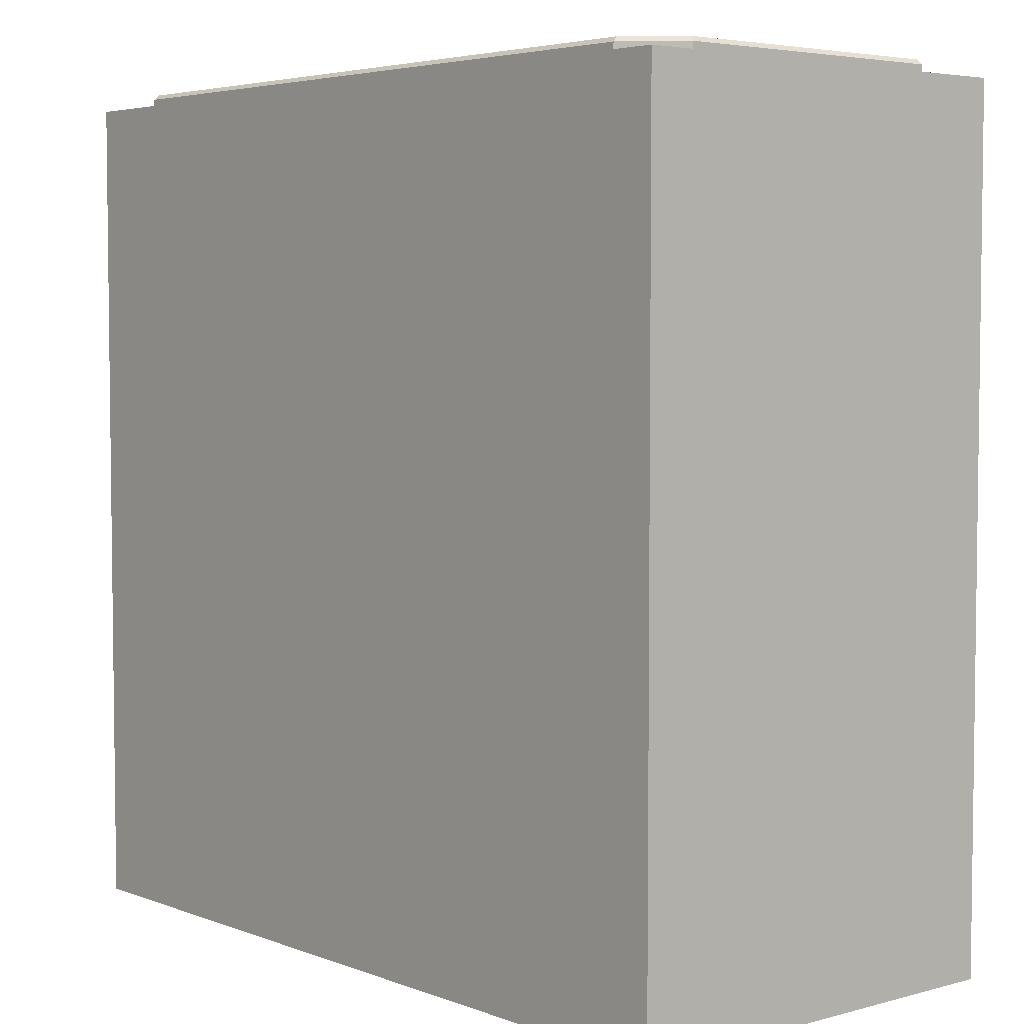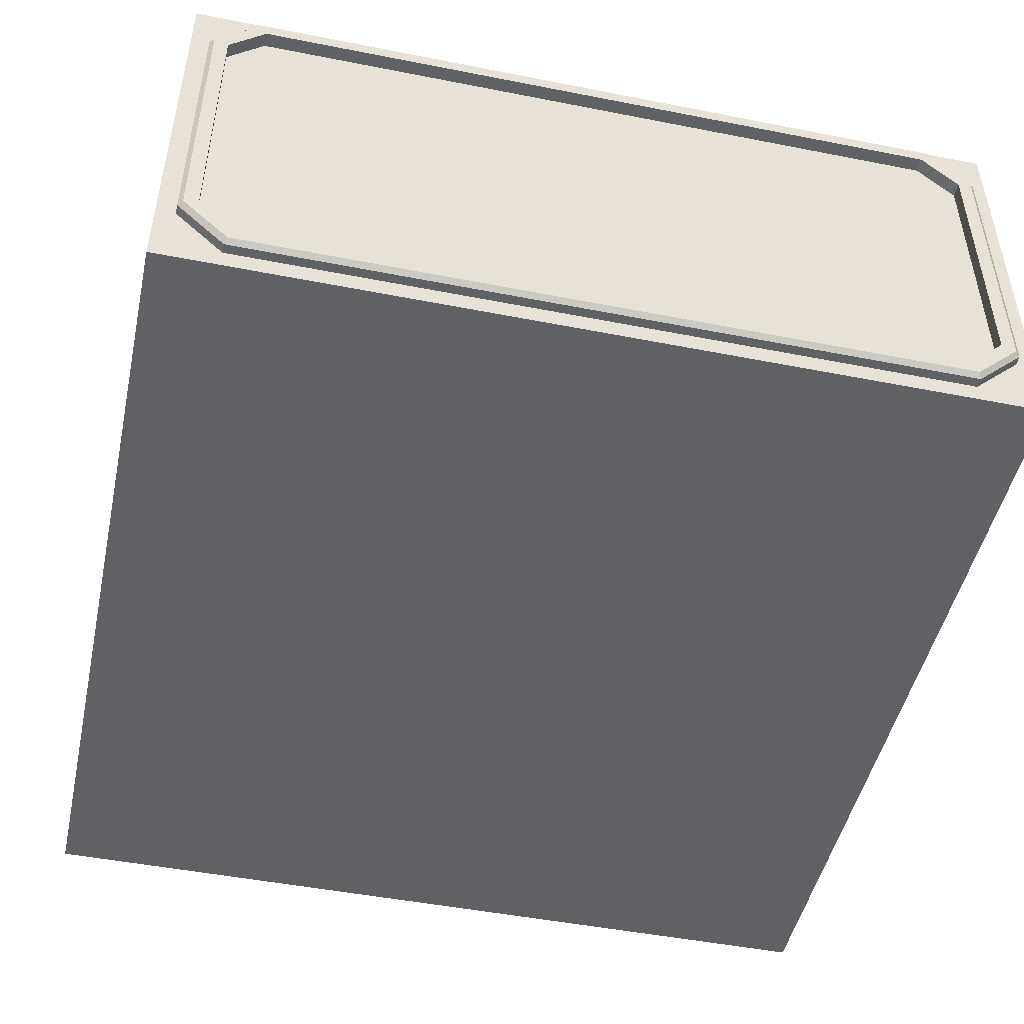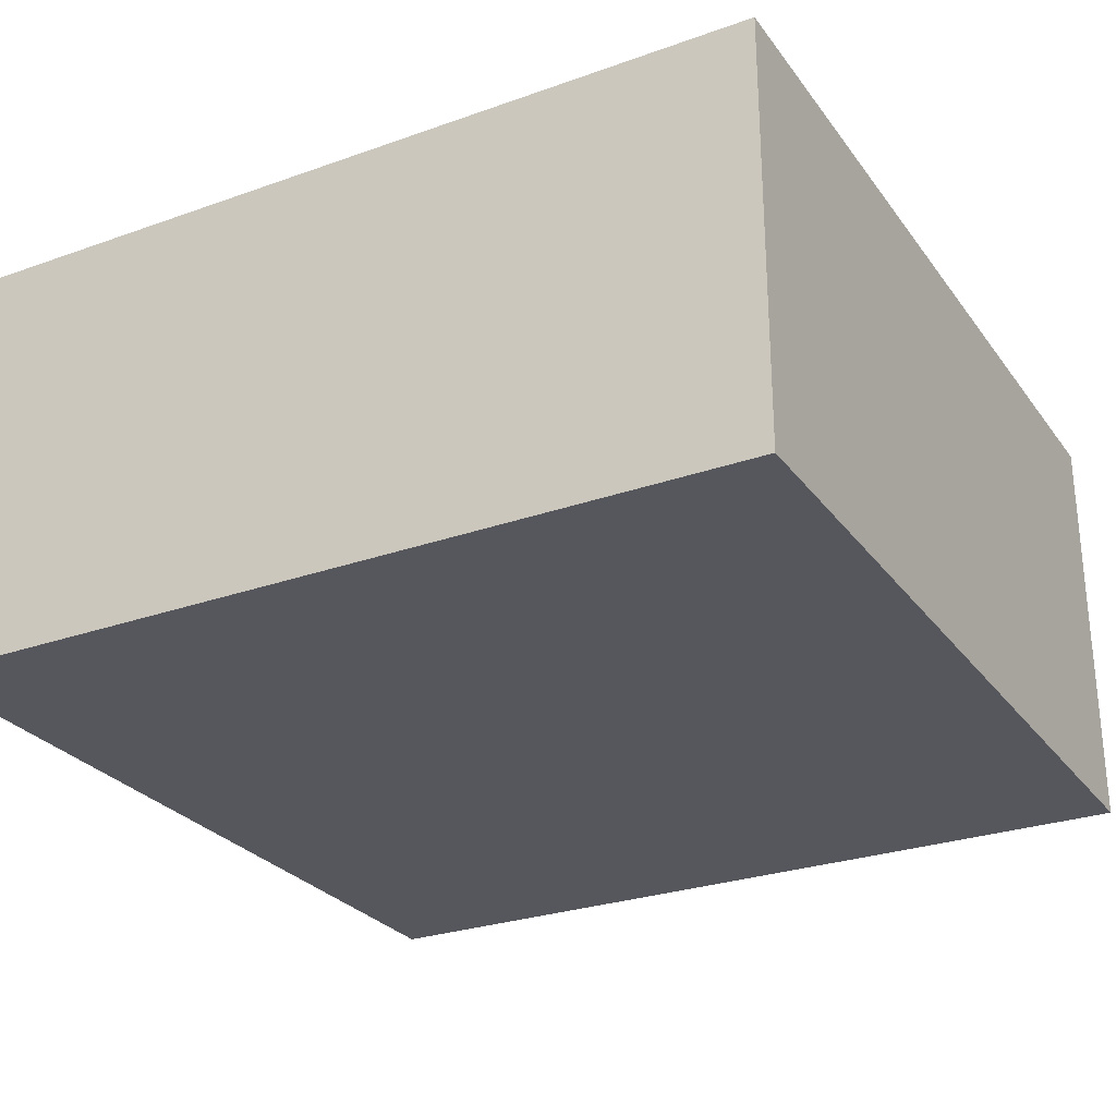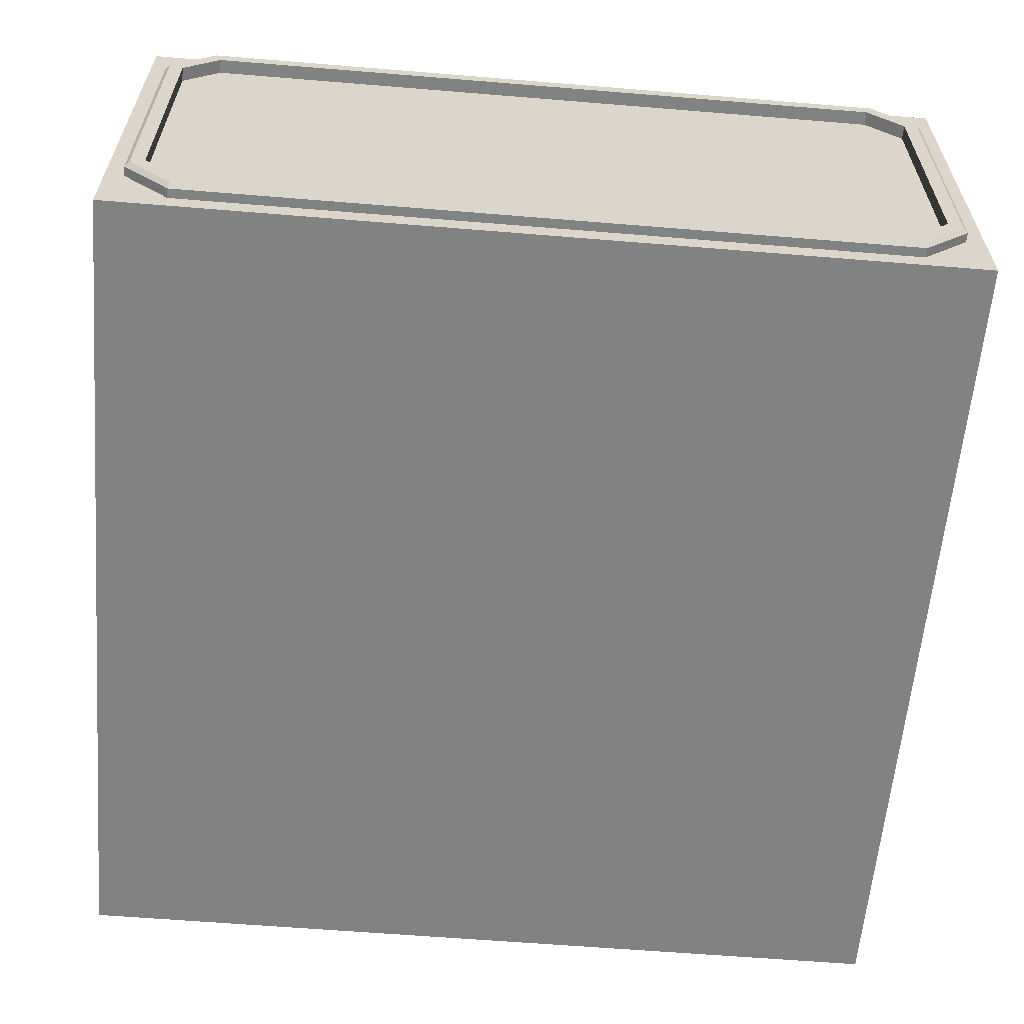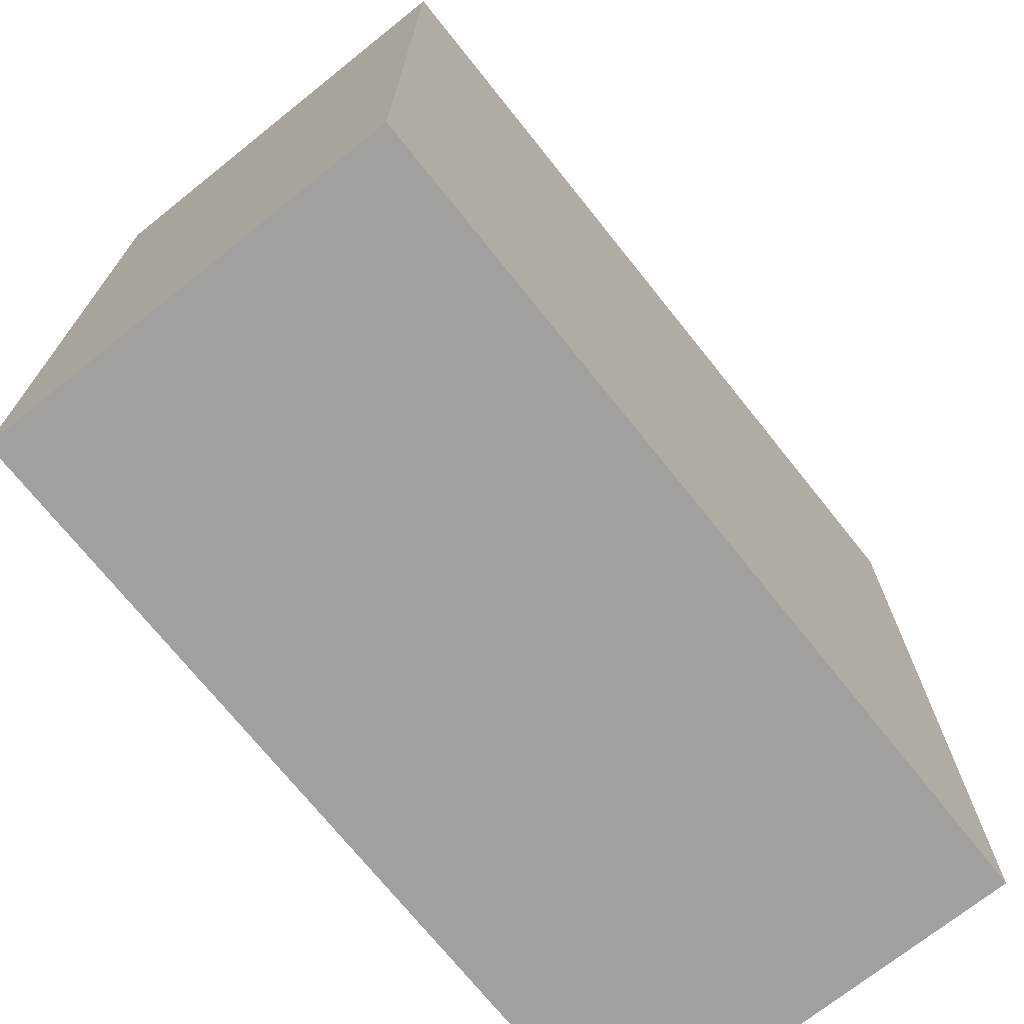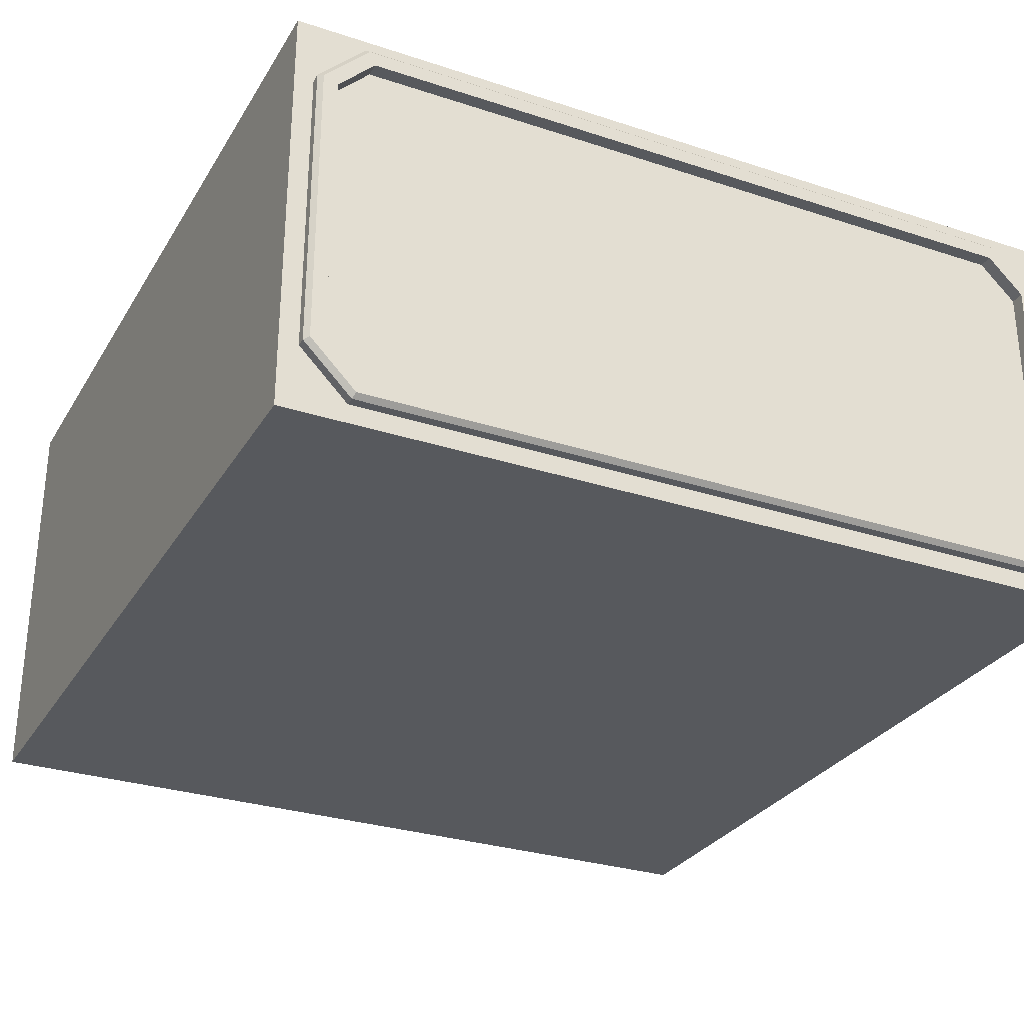
<metadata>
{"format":"obj","ext":"obj","renderer":"f3d","projection":"perspective","resolution":1024,"background":"white","views":[{"elev":4.5,"azim":-130.4,"up":"+Z"},{"elev":-48.3,"azim":-12.4,"up":"+Y"},{"elev":-27.5,"azim":-151.4,"up":"+Y"},{"elev":-60.6,"azim":-4.8,"up":"+Y"},{"elev":-71.9,"azim":128.6,"up":"+Z"},{"elev":-29.4,"azim":-25.8,"up":"+Y"}]}
</metadata>
<code>
o outside_small_hanger_editor_Cube.003
v -9 -1.5 9
v -7.434 -0.7 9
v -8.2 0.06568 9
v -8.2 5.934 9
v -7.434 6.7 9
v -9 7.5 9
v -7.6 -1.1 9
v -8.6 -0.1 9
v -8.6 6.1 9
v -7.6 7.1 9
v -7.434 -0.7 9.3
v -8.2 0.06569 9.3
v -8.2 5.934 9.3
v -7.434 6.7 9.3
v -7.6 -1.1 9.2
v -7.559 -1 9.3
v -8.5 -0.05858 9.3
v -8.6 -0.1 9.2
v -8.6 6.1 9.2
v -8.5 6.059 9.3
v -7.559 7 9.3
v -7.6 7.1 9.2
v 9 -1.5 9
v 7.434 -0.7 9
v 8.2 0.06568 9
v 8.2 5.934 9
v 7.434 6.7 9
v 9 7.5 9
v 7.6 -1.1 9
v 8.6 -0.1 9
v 8.6 6.1 9
v 7.6 7.1 9
v 7.434 -0.7 9.3
v 8.2 0.06569 9.3
v 8.2 5.934 9.3
v 7.434 6.7 9.3
v 7.6 -1.1 9.2
v 7.559 -1 9.3
v 8.5 -0.05858 9.3
v 8.6 -0.1 9.2
v 8.6 6.1 9.2
v 8.5 6.059 9.3
v 7.559 7 9.3
v 7.6 7.1 9.2
v -9 -1.5 -9
v -9 7.5 -9
v 9 -1.5 -9
v 9 7.5 -9
f 36 43 21 14
f 29 37 15 7
f 7 8 1
f 9 10 6
f 37 38 16 15
f 1 8 9 6
f 9 8 18 19
f 2 3 12 11
f 1 23 29 7
f 13 14 21 20
f 43 44 22 21
f 10 9 19 22
f 11 12 17 16
f 28 6 10 32
f 11 33 24 2
f 4 5 14 13
f 12 13 20 17
f 3 4 13 12
f 22 44 32 10
f 16 17 18 15
f 20 21 22 19
f 17 20 19 18
f 23 1 45 47
f 8 7 15 18
f 29 23 30
f 31 28 32
f 23 28 31 30
f 31 41 40 30
f 24 33 34 25
f 35 42 43 36
f 32 44 41 31
f 33 38 39 34
f 26 35 36 27
f 34 39 42 35
f 25 34 35 26
f 38 37 40 39
f 42 41 44 43
f 39 40 41 42
f 30 40 37 29
f 16 38 33 11
f 27 36 14 5
f 1 6 46 45
f 28 23 47 48
f 45 46 48 47
f 3 2 24 25 26 27 5 4
f 6 28 48 46

</code>
